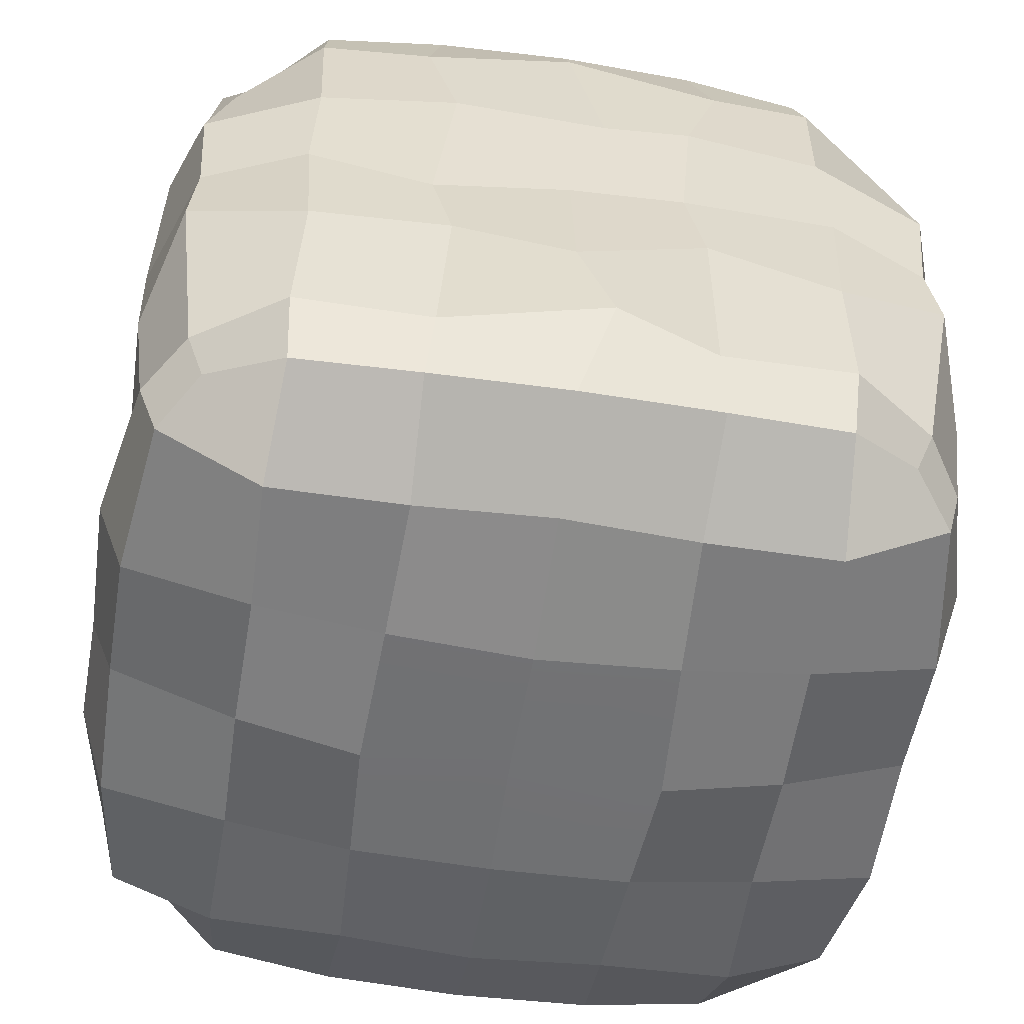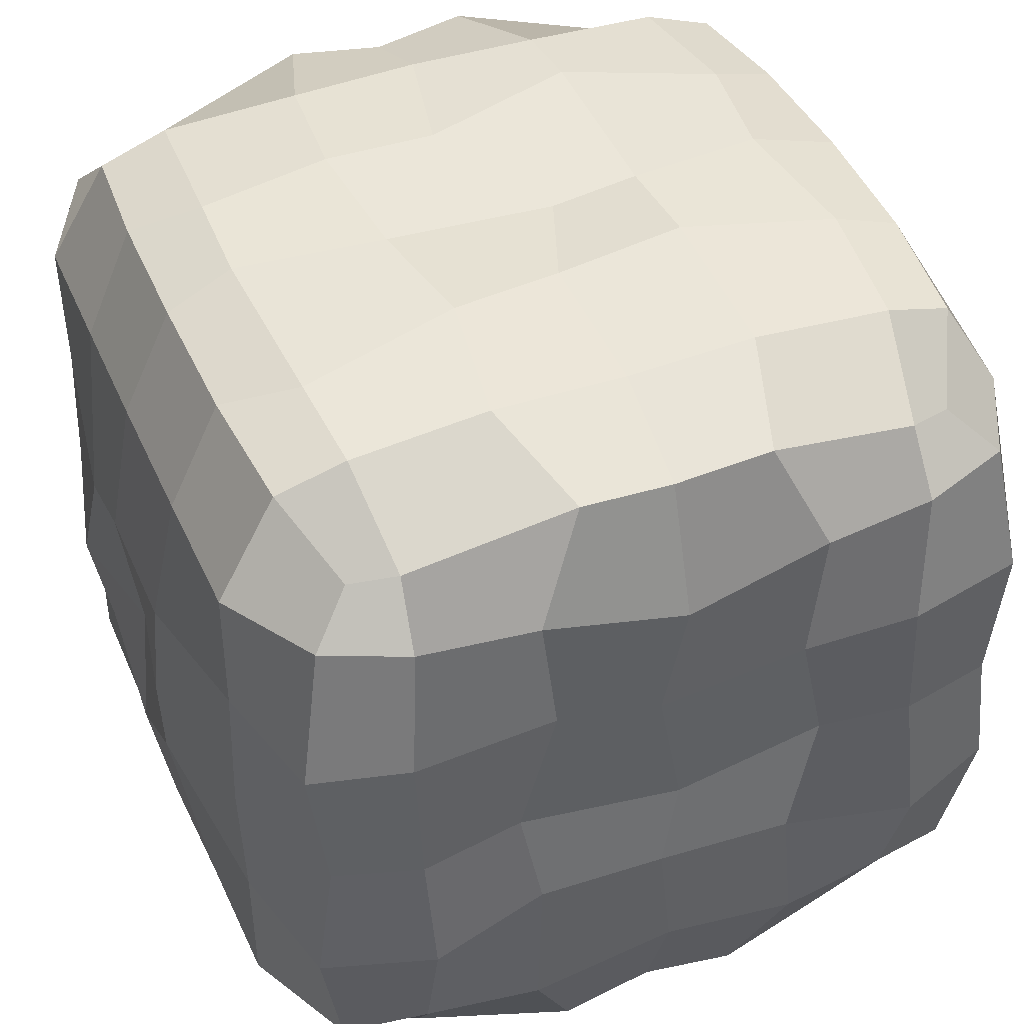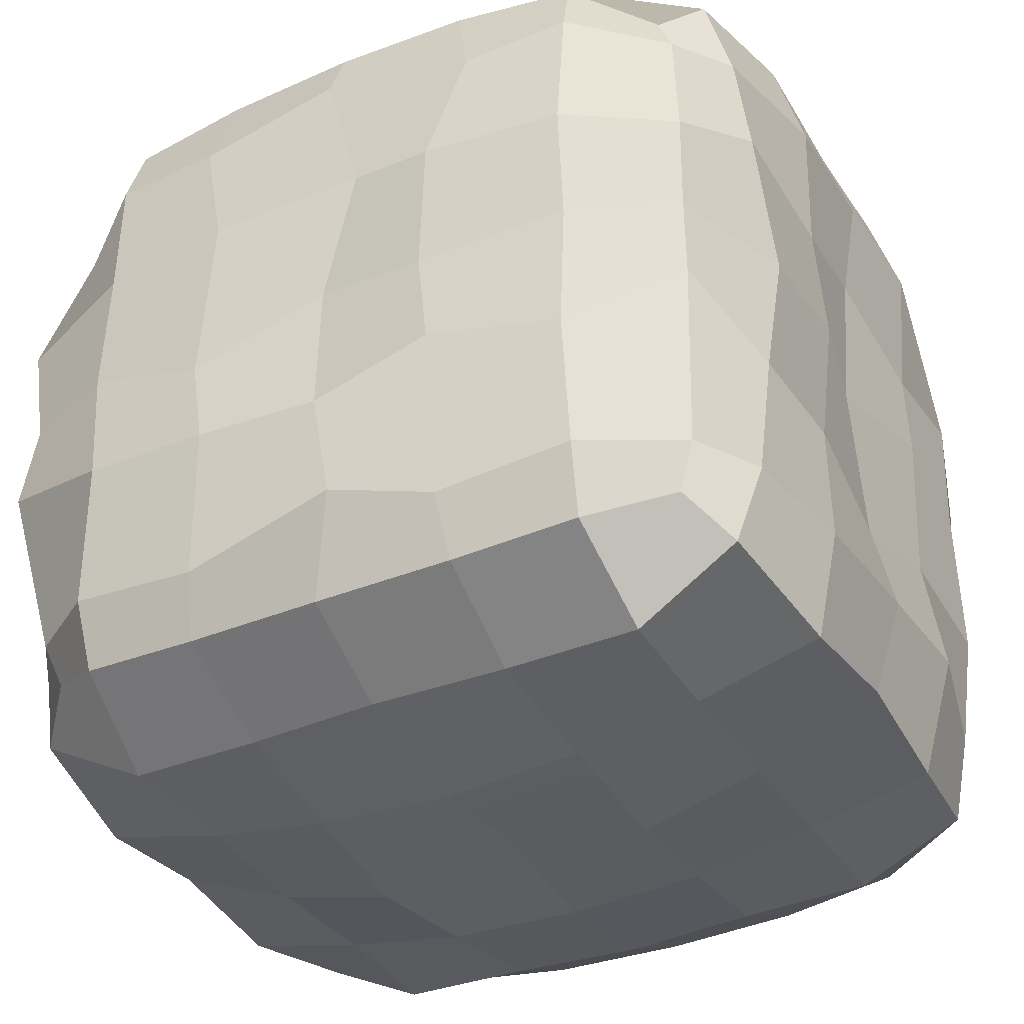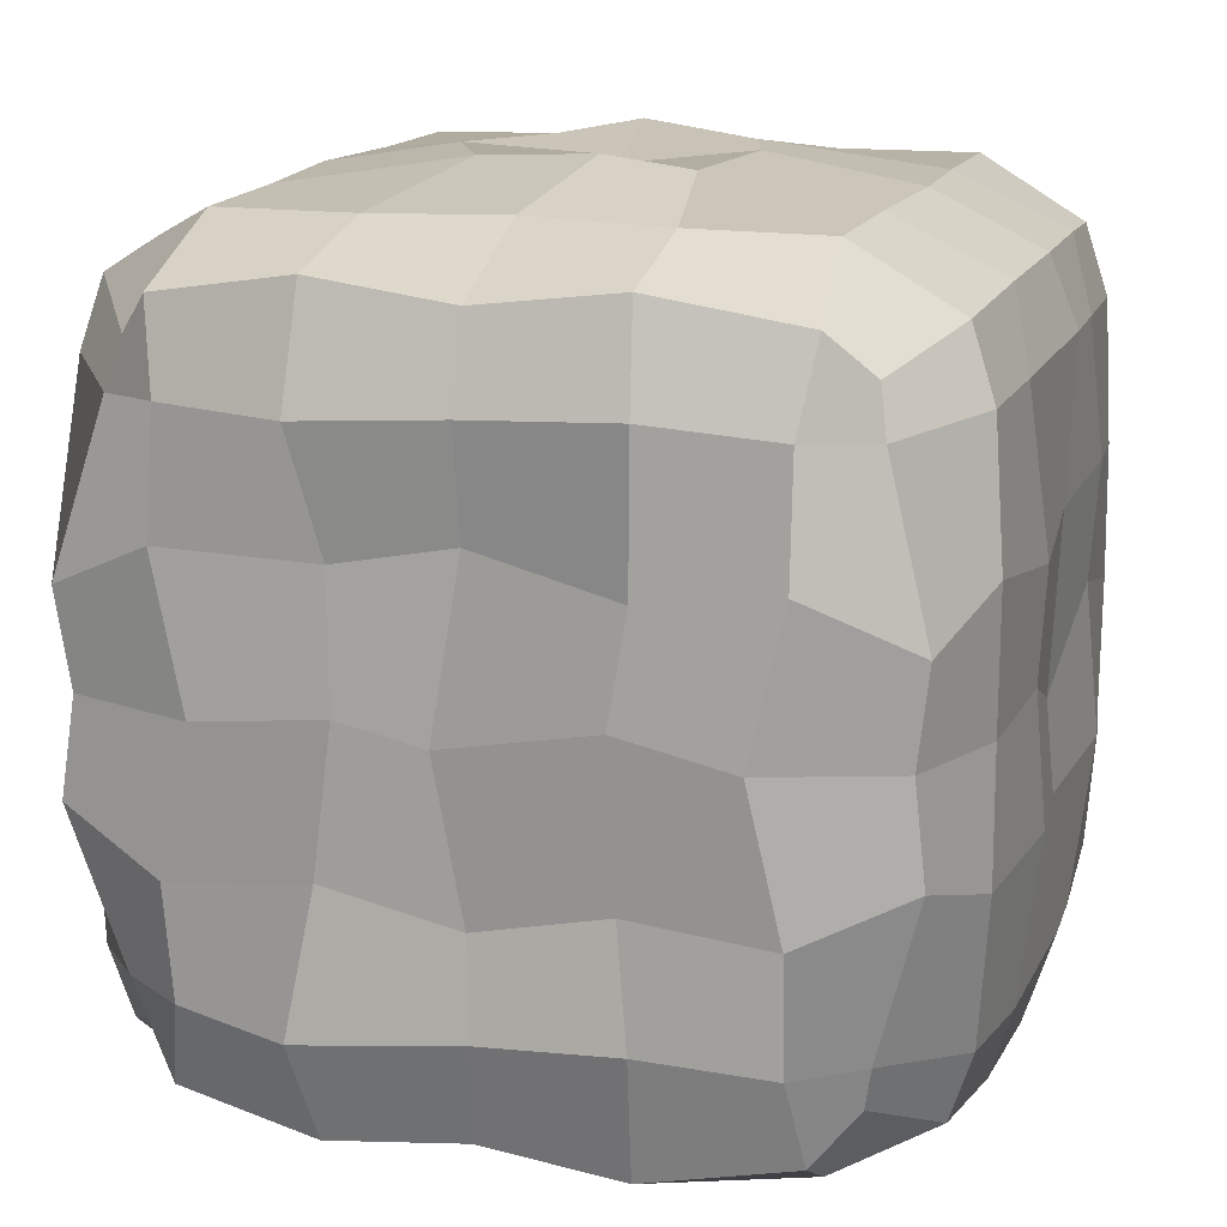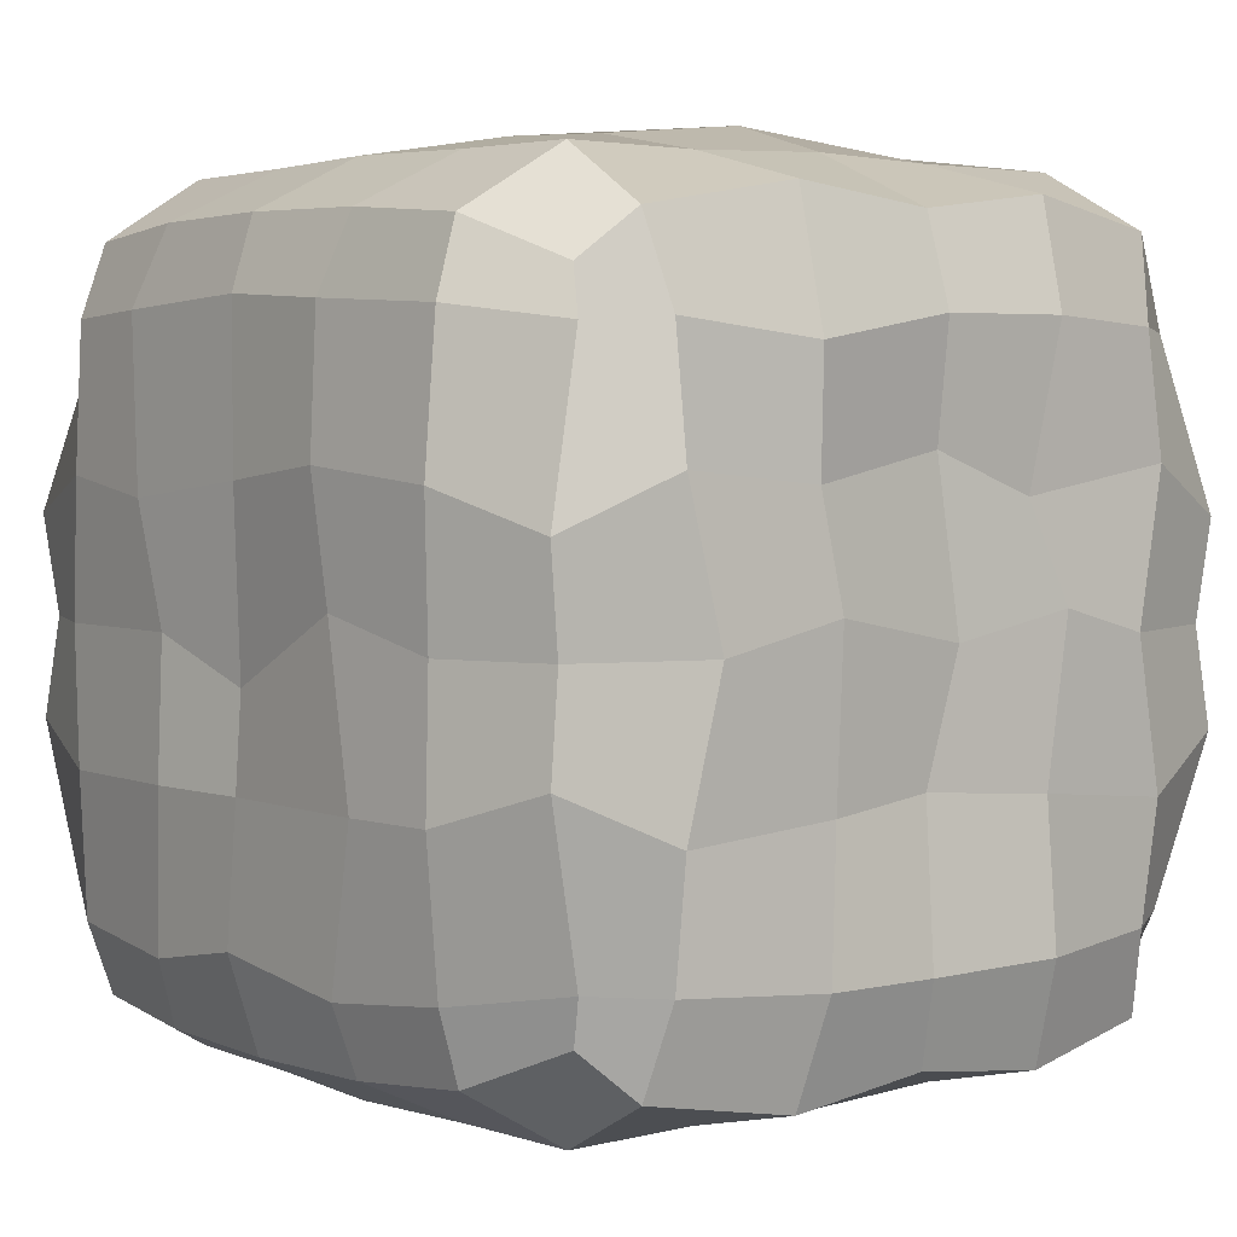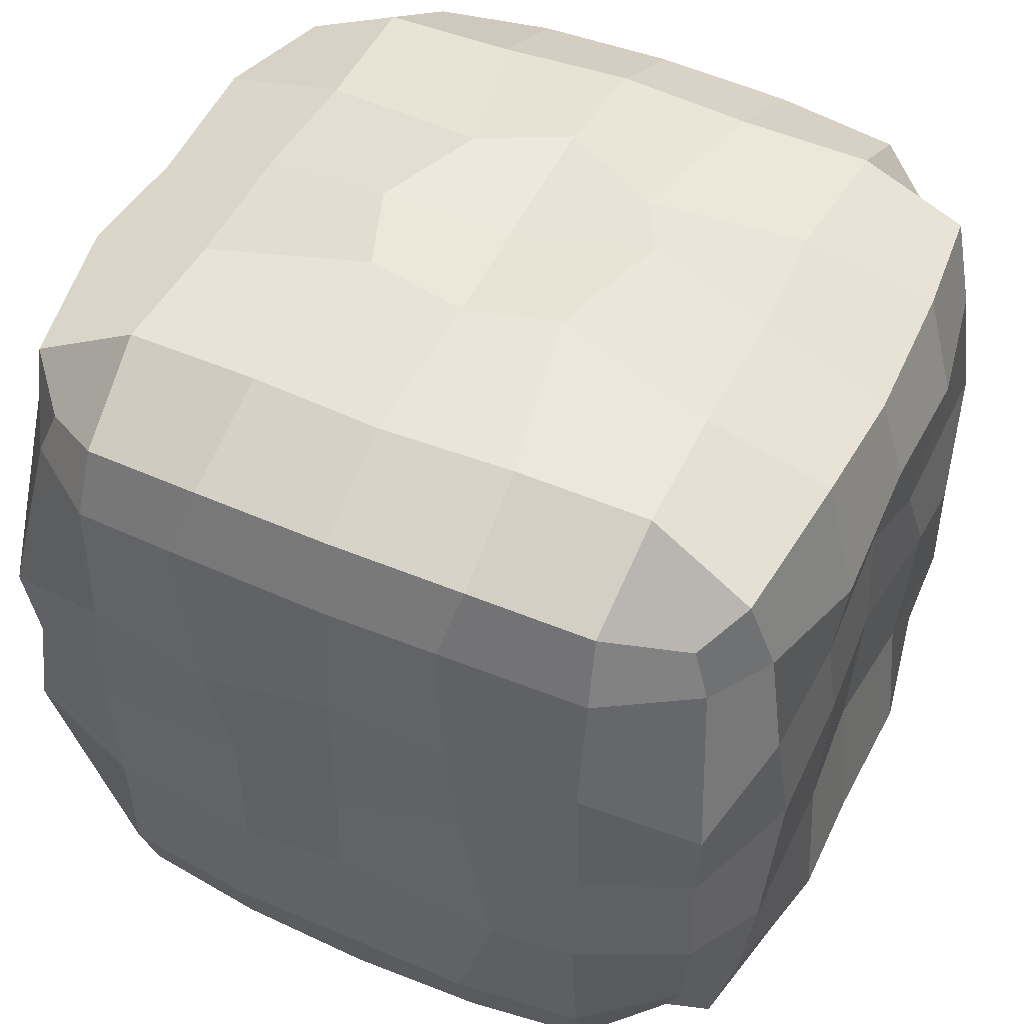
<metadata>
{"format":"obj","ext":"obj","renderer":"f3d","projection":"perspective","resolution":1024,"background":"white","views":[{"elev":-55.3,"azim":171.1,"up":"+Y"},{"elev":43.7,"azim":-112.7,"up":"+Z"},{"elev":-36.6,"azim":-151.9,"up":"+Y"},{"elev":15.5,"azim":-72.3,"up":"+Y"},{"elev":3.7,"azim":50.7,"up":"+Y"},{"elev":48.4,"azim":25.8,"up":"+Y"}]}
</metadata>
<code>
o Cube.002
v -0.6692 0.9888 0.6677
v -0.9291 0.8519 0.6937
v -0.8406 0.7469 0.7886
v -0.6516 0.8386 0.9206
v -0.6637 0.6683 0.9774
v -0.8845 0.6339 0.8125
v -0.9847 0.6439 -0.6585
v -0.9291 0.8519 -0.6937
v -0.8406 0.7469 -0.7886
v -0.8845 0.6339 -0.8125
v 0.6692 -0.9888 0.6677
v 0.9291 -0.8519 0.6937
v 0.8406 -0.7469 0.7886
v 0.6516 -0.8386 0.9206
v 0.9846 0.6452 0.66
v 0.9292 0.8509 0.6973
v 0.8408 0.7468 0.7887
v 0.8845 0.6358 0.8117
v 0.6655 0.6701 -0.9789
v 0.6555 0.842 -0.9243
v 0.8408 0.7468 -0.7887
v 0.8845 0.6358 -0.8117
v 0.6637 -0.6683 -0.9774
v 0.648 -0.2949 -1.001
v 0.9414 -0.2356 -0.9222
v 0.8845 -0.6339 -0.8125
v 0.6667 0 -1
v 0.6545 0.326 -0.9989
v 0.9414 0.2356 -0.9222
v 0.9264 0 -0.8926
v -0.6637 -0.6683 -0.9774
v -0.6545 -0.326 -0.9989
v -0.3187 -0.2661 -1.034
v -0.3297 -0.705 -0.9964
v -0.07925 -0.6464 -1.053
v 0 -0.325 -1.007
v 0.3058 -0.332 -1.035
v 0.3297 -0.705 -0.9964
v -0.6667 0 -1
v -0.6534 0.3287 -0.9991
v -0.3054 0.3321 -1.035
v -0.2793 0 -1.01
v 0.005471 0.02901 -0.9861
v -0.08887 0.3598 -1.009
v 0.3054 0.3321 -1.035
v 0.3553 -0.09345 -1.012
v -0.6637 0.6683 -0.9774
v -0.6516 0.8386 -0.9206
v -0.3449 0.8661 -0.9462
v -0.3998 0.6329 -1.005
v 0 0.7165 -1.017
v 0 0.8723 -0.9552
v 0.3449 0.8661 -0.9462
v 0.3798 0.6578 -1.002
v 0.9847 -0.6439 0.6585
v 1.022 -0.3568 0.6628
v 0.9414 -0.2356 0.9222
v 0.8845 -0.6339 0.8125
v 1.038 -0 0.583
v 1.022 0.3568 0.6628
v 0.9414 0.2356 0.9222
v 0.9264 -0 0.8926
v 0.9847 -0.6439 -0.6585
v 1.022 -0.3568 -0.6628
v 1.02 -0.3235 -0.3214
v 1.053 -0.6624 -0.3179
v 1.046 -0.6665 0.03176
v 0.9985 -0.2989 0.009656
v 1.02 -0.3286 0.276
v 1.053 -0.6624 0.3179
v 1.038 0 -0.583
v 1.022 0.3568 -0.6628
v 1.018 0.2915 -0.2611
v 1.043 0.0607 -0.3551
v 1.001 -0.001831 -0.07953
v 1.004 0.3895 -0.01104
v 1.02 0.3235 0.3214
v 1.039 0.06534 0.2764
v 0.9846 0.6452 -0.66
v 0.9292 0.8509 -0.6973
v 0.9749 0.9128 -0.3405
v 1.053 0.6624 -0.3179
v 1.046 0.6611 0
v 0.9809 0.8699 0
v 0.9749 0.9128 0.3405
v 1.056 0.6023 0.348
v -0.6692 -0.9888 0.6677
v -0.3356 -0.9931 0.6717
v -0.3449 -0.8661 0.9462
v -0.6516 -0.8386 0.9206
v 0 -0.999 0.6923
v 0.3356 -0.9931 0.6717
v 0.3449 -0.8661 0.9462
v 0 -0.8723 0.9552
v -0.6692 -0.9888 -0.6677
v -0.3356 -0.9931 -0.6717
v -0.3483 -1.039 -0.3372
v -0.6618 -0.9886 -0.3349
v -0.6668 -1 -0
v -0.3634 -1.079 -0
v -0.3483 -1.039 0.3372
v -0.6618 -0.9886 0.3349
v 0 -0.999 -0.6923
v 0.3356 -0.9931 -0.6717
v 0.3483 -1.039 -0.3372
v 0 -1.057 -0.3301
v 0 -1.022 -0
v 0.3634 -1.079 -0
v 0.3483 -1.039 0.3372
v 0 -1.057 0.3301
v 0.6692 -0.9888 -0.6677
v 0.9291 -0.8519 -0.6937
v 0.9749 -0.9128 -0.3405
v 0.6618 -0.9886 -0.3349
v 0.6668 -1 -0
v 0.9809 -0.8699 -0
v 0.9749 -0.9128 0.3405
v 0.6618 -0.9886 0.3349
v -0.9847 -0.6439 -0.6585
v -1.022 -0.3568 -0.6628
v -0.9414 -0.2356 -0.9222
v -0.8845 -0.6339 -0.8125
v -1.038 0 -0.583
v -1.022 0.3568 -0.6628
v -0.9414 0.2356 -0.9222
v -0.9264 0 -0.8926
v -0.9847 -0.6439 0.6585
v -1.022 -0.3568 0.6628
v -1.02 -0.3235 0.3214
v -1.056 -0.6024 0.3562
v -1.049 -0.6227 0.02247
v -1.002 -0.3991 -0
v -1.02 -0.3235 -0.3214
v -1.048 -0.6743 -0.3863
v -1.038 -0 0.583
v -1.022 0.3568 0.6628
v -1.021 0.3163 0.3464
v -1.041 0.06055 0.3073
v -1.001 -0.02164 -0.0736
v -1.002 0.3991 0
v -1.02 0.3474 -0.2787
v -1.039 0.03479 -0.2679
v -0.9847 0.6439 0.6585
v -0.9749 0.9128 0.3405
v -1.049 0.6775 0.3575
v -1.046 0.6611 0
v -0.9809 0.8699 0
v -0.9749 0.9128 -0.3405
v -1.053 0.6373 -0.3502
v -0.6637 -0.6683 0.9774
v -0.6545 -0.326 0.9989
v -0.9414 -0.2356 0.9222
v -0.8845 -0.6339 0.8125
v -0.6667 -0 1
v -0.6545 0.326 0.9989
v -0.9414 0.2356 0.9222
v -0.9264 -0 0.8926
v 0.6637 -0.6683 0.9774
v 0.6545 -0.326 0.9989
v 0.4453 -0.3218 1.032
v 0.3297 -0.705 0.9964
v -0.001159 -0.6439 1.03
v 0 -0.325 1.007
v -0.2595 -0.322 1.035
v -0.3297 -0.705 0.9964
v 0.6667 -0 1
v 0.6545 0.326 0.9989
v 0.3221 0.3608 1.034
v 0.3445 0.07064 1.01
v -0.009115 -0.1026 0.9867
v 0 0.325 1.007
v -0.332 0.2831 1.034
v -0.2793 -0 1.01
v 0.6655 0.6701 0.9789
v 0.6555 0.842 0.9243
v 0.3449 0.8661 0.9462
v 0.2972 0.6883 1.002
v 0.01998 0.7044 1.02
v 0 0.8723 0.9552
v -0.3449 0.8661 0.9462
v -0.4147 0.6827 0.9957
v 0.6712 0.9903 0.6695
v 0.3356 0.9931 0.6717
v 0 0.999 0.6923
v -0.3356 0.9931 0.6717
v 0.6712 0.9903 -0.6695
v 0.3356 0.9931 -0.6717
v 0.2633 1.049 -0.2268
v 0.6443 0.9939 -0.3229
v 0.6668 1 0
v 0.358 1.079 -0.04919
v 0.2543 1.054 0.2463
v 0.6618 0.9886 0.3349
v 0 0.999 -0.6923
v -0.3356 0.9931 -0.6717
v -0.221 1.056 -0.2477
v 0.000161 1.055 -0.3636
v -0.001068 1.022 0.00125
v -0.3128 1.082 0.06031
v -0.2451 1.047 0.2542
v 0.02799 1.059 0.3179
v -0.6692 0.9888 -0.6677
v -0.6618 0.9886 -0.3349
v -0.6668 1 0
v -0.6618 0.9886 0.3349
v -0.8406 -0.7469 0.7886
v -0.9809 -0.8699 -0
v -0.9749 -0.9128 -0.3405
v -0.9749 -0.9128 0.3405
v -0.9291 -0.8519 0.6937
v -0.9291 -0.8519 -0.6937
v -0.8406 -0.7469 -0.7886
v 0.3449 -0.8661 -0.9462
v 0.6516 -0.8386 -0.9206
v 0.8406 -0.7469 -0.7886
v -0.3449 -0.8661 -0.9462
v 0 -0.8723 -0.9552
v -0.6516 -0.8386 -0.9206
f 1 2 3 4
f 5 4 3 6
f 7 8 9 10
f 11 12 13 14
f 15 16 17 18
f 19 20 21 22
f 23 24 25 26
f 27 28 29 30
f 31 32 33 34
f 35 36 37 38
f 39 40 41 42
f 43 44 45 46
f 47 48 49 50
f 51 52 53 54
f 55 56 57 58
f 59 60 61 62
f 63 64 65 66
f 67 68 69 70
f 71 72 73 74
f 75 76 77 78
f 79 80 81 82
f 83 84 85 86
f 87 88 89 90
f 91 92 93 94
f 95 96 97 98
f 99 100 101 102
f 103 104 105 106
f 107 108 109 110
f 111 112 113 114
f 115 116 117 118
f 119 120 121 122
f 123 124 125 126
f 127 128 129 130
f 131 132 133 134
f 135 136 137 138
f 139 140 141 142
f 143 2 144 145
f 146 147 148 149
f 150 151 152 153
f 154 155 156 157
f 158 159 160 161
f 162 163 164 165
f 166 167 168 169
f 170 171 172 173
f 174 175 176 177
f 178 179 180 181
f 182 183 176 175
f 184 185 180 179
f 186 187 188 189
f 190 191 192 193
f 194 195 196 197
f 198 199 200 201
f 202 8 148 203
f 204 147 144 205
f 199 204 205 200
f 196 203 204 199
f 203 148 147 204
f 195 202 203 196
f 49 48 202 195
f 48 9 8 202
f 191 198 201 192
f 188 197 198 191
f 197 196 199 198
f 187 194 197 188
f 53 52 194 187
f 52 49 195 194
f 84 190 193 85
f 81 189 190 84
f 189 188 191 190
f 80 186 189 81
f 21 20 186 80
f 20 53 187 186
f 183 184 179 176
f 192 201 184 183
f 201 200 185 184
f 16 182 175 17
f 85 193 182 16
f 193 192 183 182
f 171 178 181 172
f 168 177 178 171
f 177 176 179 178
f 167 174 177 168
f 61 18 174 167
f 18 17 175 174
f 163 170 173 164
f 160 169 170 163
f 169 168 171 170
f 159 166 169 160
f 57 62 166 159
f 62 61 167 166
f 94 162 165 89
f 93 161 162 94
f 161 160 163 162
f 14 158 161 93
f 13 58 158 14
f 58 57 159 158
f 151 154 157 152
f 164 173 154 151
f 173 172 155 154
f 90 150 153 206
f 89 165 150 90
f 165 164 151 150
f 140 146 149 141
f 137 145 146 140
f 145 144 147 146
f 136 143 145 137
f 156 6 143 136
f 6 3 2 143
f 132 139 142 133
f 129 138 139 132
f 138 137 140 139
f 128 135 138 129
f 152 157 135 128
f 157 156 136 135
f 207 131 134 208
f 209 130 131 207
f 130 129 132 131
f 210 127 130 209
f 206 153 127 210
f 153 152 128 127
f 120 123 126 121
f 133 142 123 120
f 142 141 124 123
f 211 119 122 212
f 208 134 119 211
f 134 133 120 119
f 108 115 118 109
f 105 114 115 108
f 114 113 116 115
f 104 111 114 105
f 213 214 111 104
f 214 215 112 111
f 100 107 110 101
f 97 106 107 100
f 106 105 108 107
f 96 103 106 97
f 216 217 103 96
f 217 213 104 103
f 207 99 102 209
f 208 98 99 207
f 98 97 100 99
f 211 95 98 208
f 212 218 95 211
f 218 216 96 95
f 88 91 94 89
f 101 110 91 88
f 110 109 92 91
f 210 87 90 206
f 209 102 87 210
f 102 101 88 87
f 76 83 86 77
f 73 82 83 76
f 82 81 84 83
f 72 79 82 73
f 29 22 79 72
f 22 21 80 79
f 68 75 78 69
f 65 74 75 68
f 74 73 76 75
f 64 71 74 65
f 25 30 71 64
f 30 29 72 71
f 116 67 70 117
f 113 66 67 116
f 66 65 68 67
f 112 63 66 113
f 215 26 63 112
f 26 25 64 63
f 56 59 62 57
f 69 78 59 56
f 78 77 60 59
f 12 55 58 13
f 117 70 55 12
f 70 69 56 55
f 44 51 54 45
f 41 50 51 44
f 50 49 52 51
f 40 47 50 41
f 125 10 47 40
f 10 9 48 47
f 36 43 46 37
f 33 42 43 36
f 42 41 44 43
f 32 39 42 33
f 121 126 39 32
f 126 125 40 39
f 217 35 38 213
f 216 34 35 217
f 34 33 36 35
f 218 31 34 216
f 212 122 31 218
f 122 121 32 31
f 24 27 30 25
f 37 46 27 24
f 46 45 28 27
f 214 23 26 215
f 213 38 23 214
f 38 37 24 23
f 28 19 22 29
f 45 54 19 28
f 54 53 20 19
f 60 15 18 61
f 77 86 15 60
f 86 85 16 15
f 92 11 14 93
f 109 118 11 92
f 118 117 12 11
f 124 7 10 125
f 141 149 7 124
f 149 148 8 7
f 155 5 6 156
f 172 181 5 155
f 181 180 4 5
f 185 1 4 180
f 200 205 1 185
f 205 144 2 1

</code>
